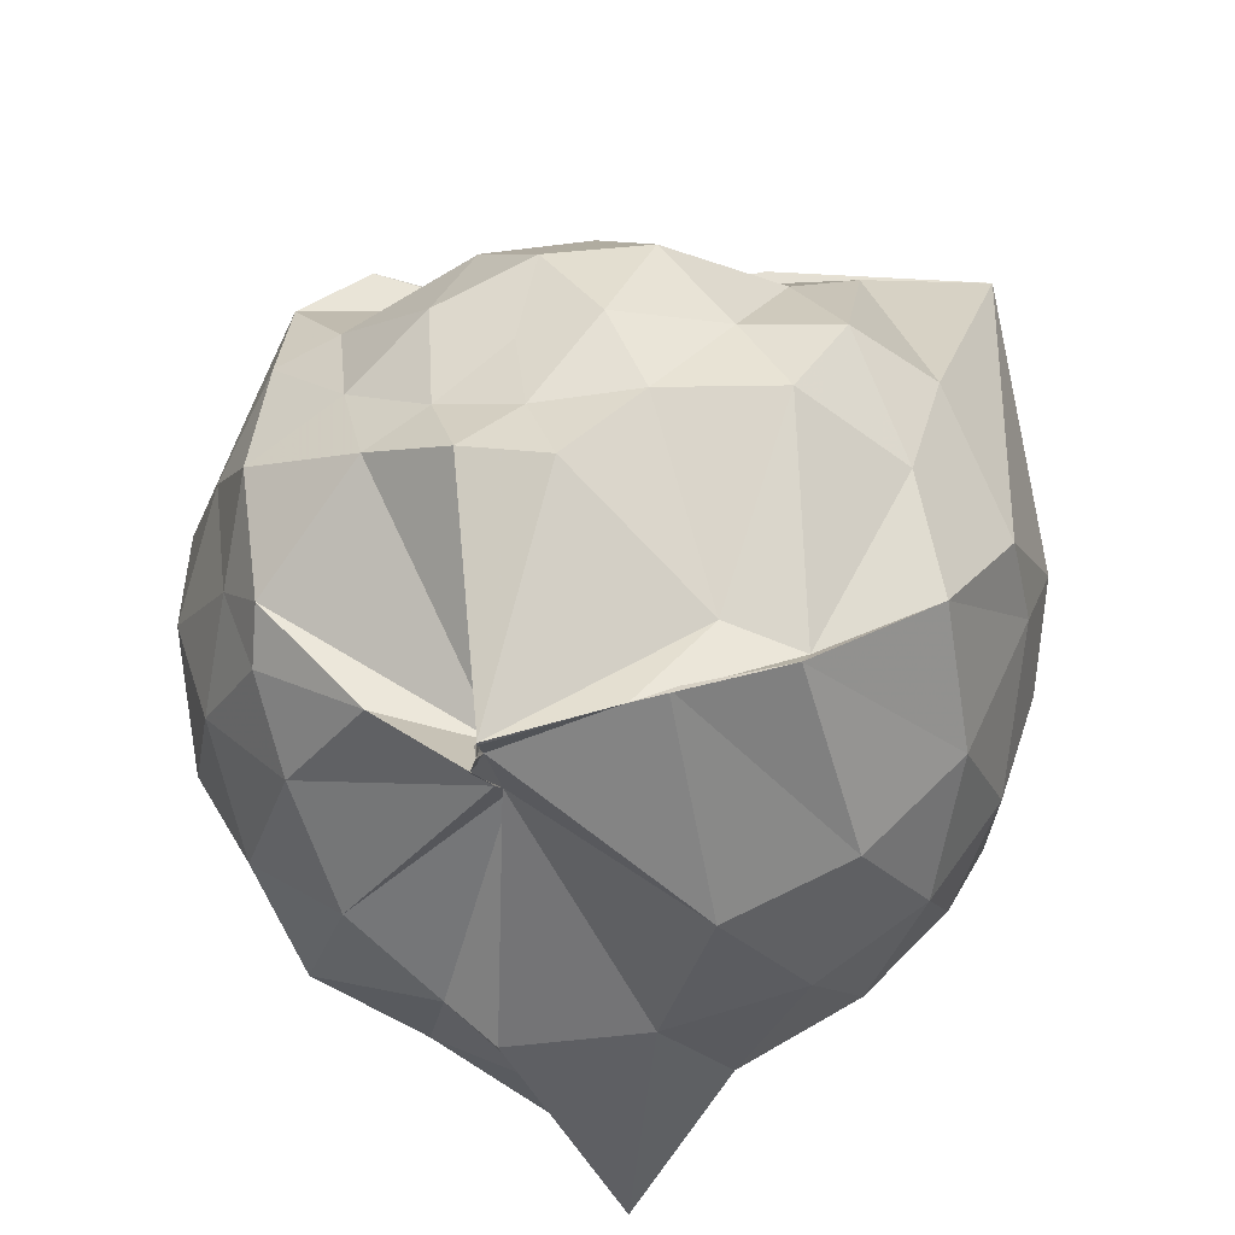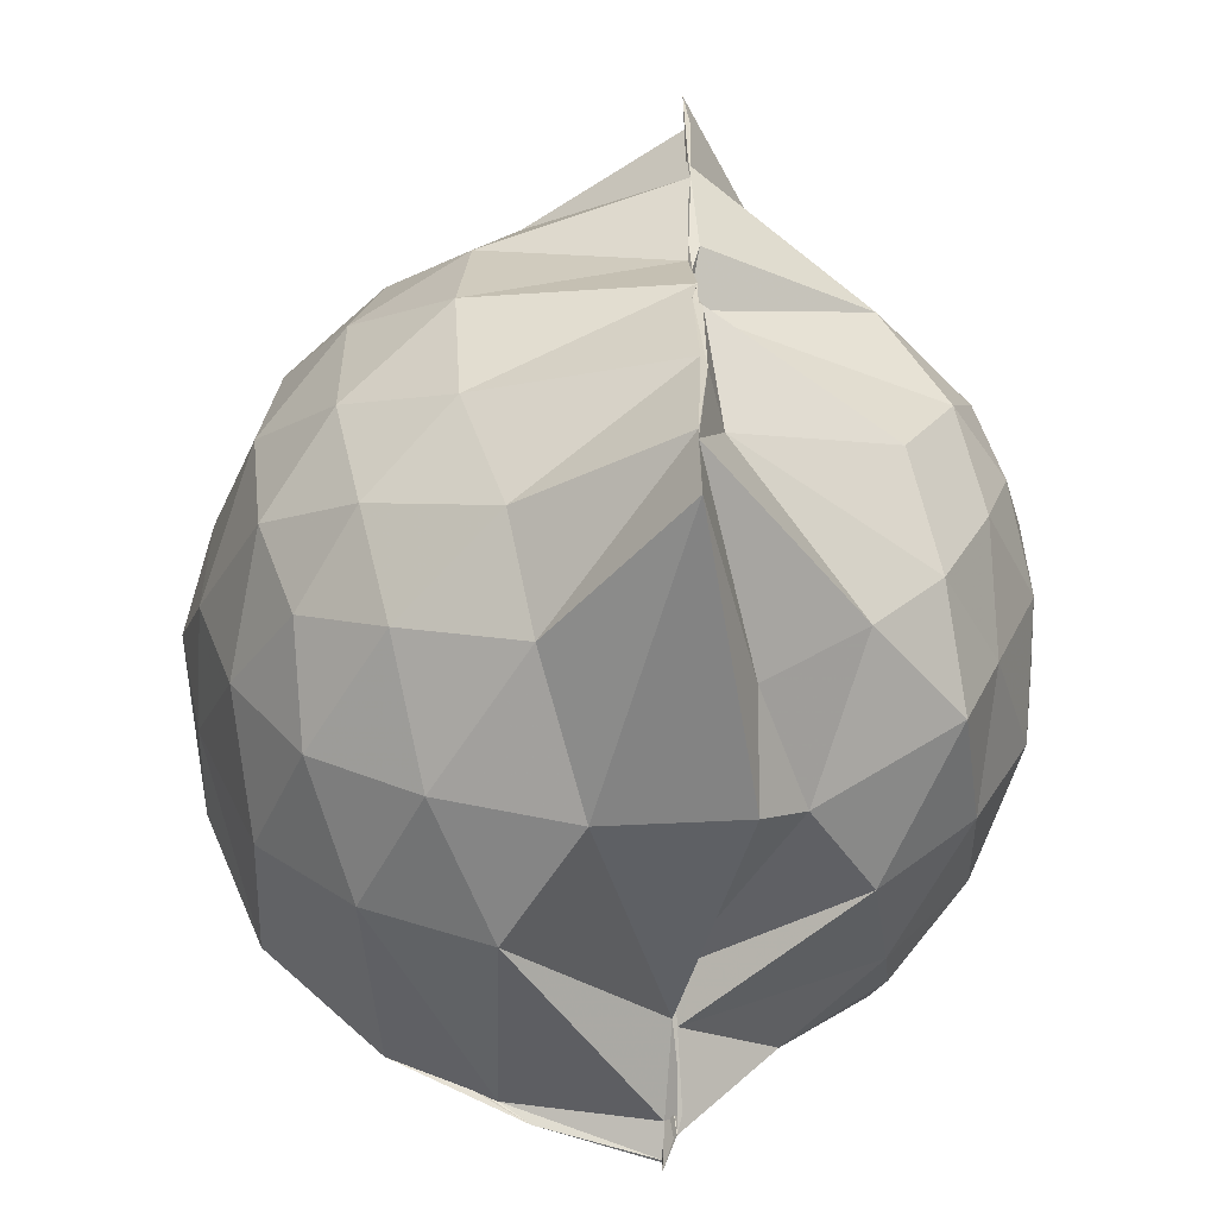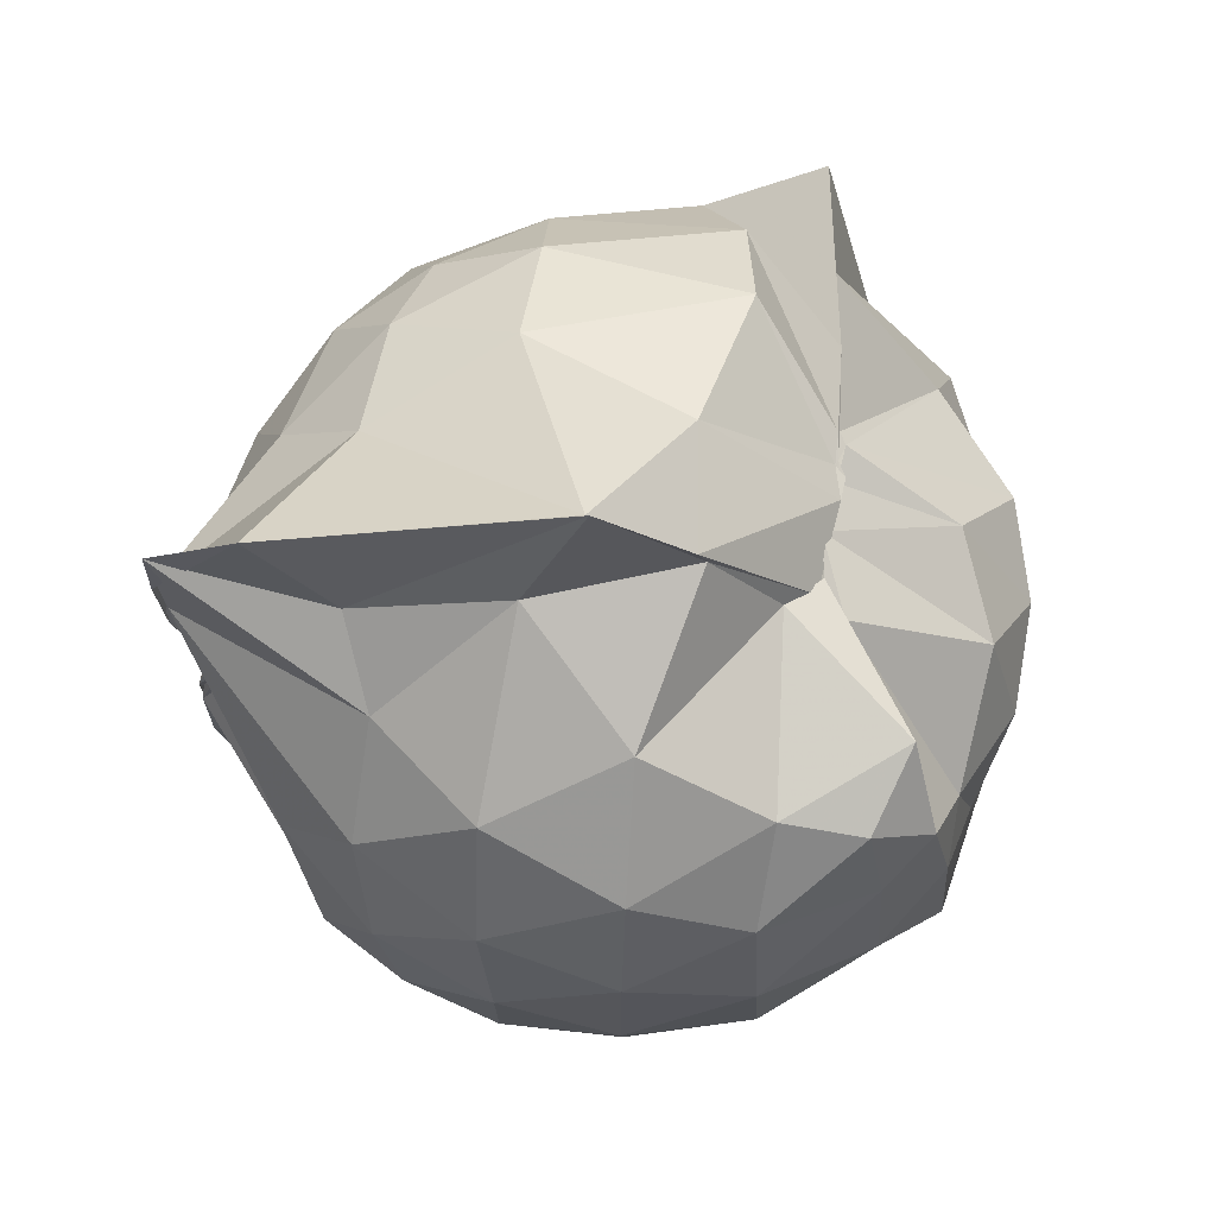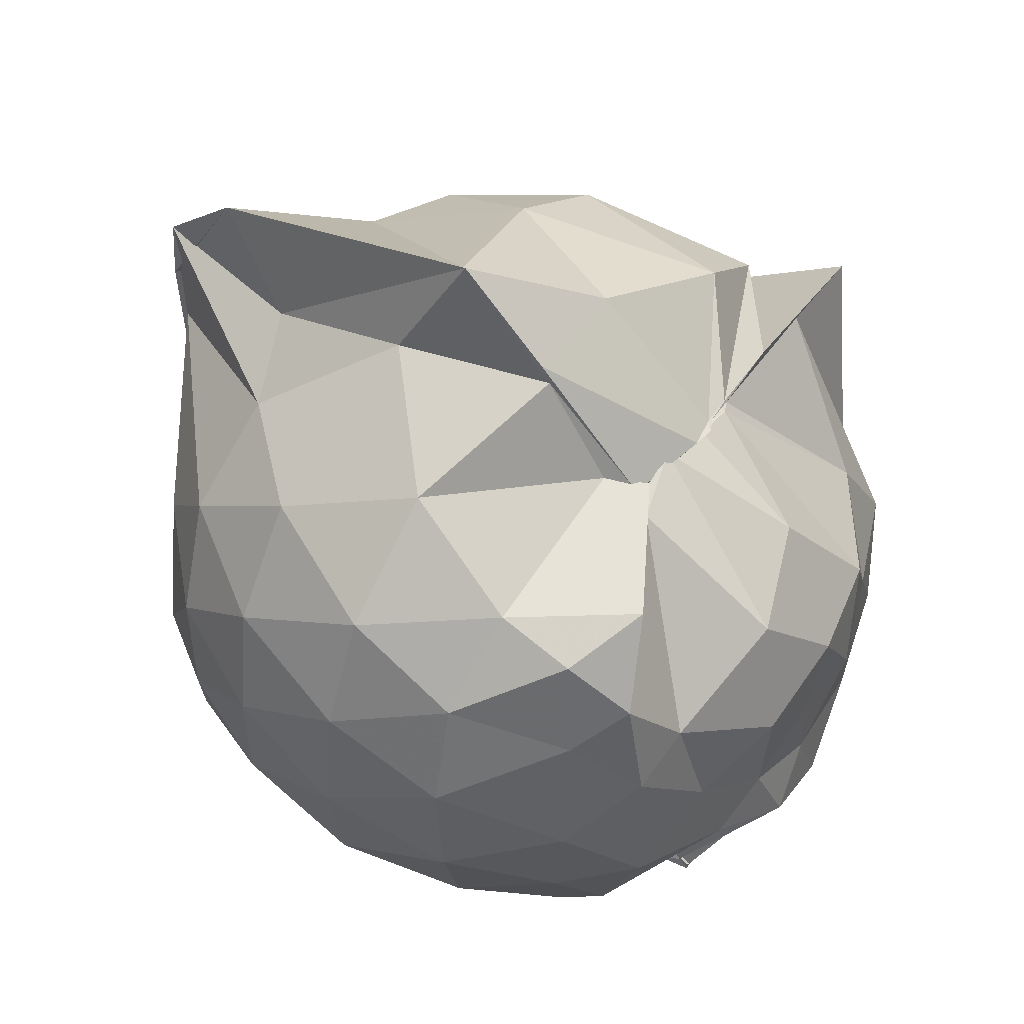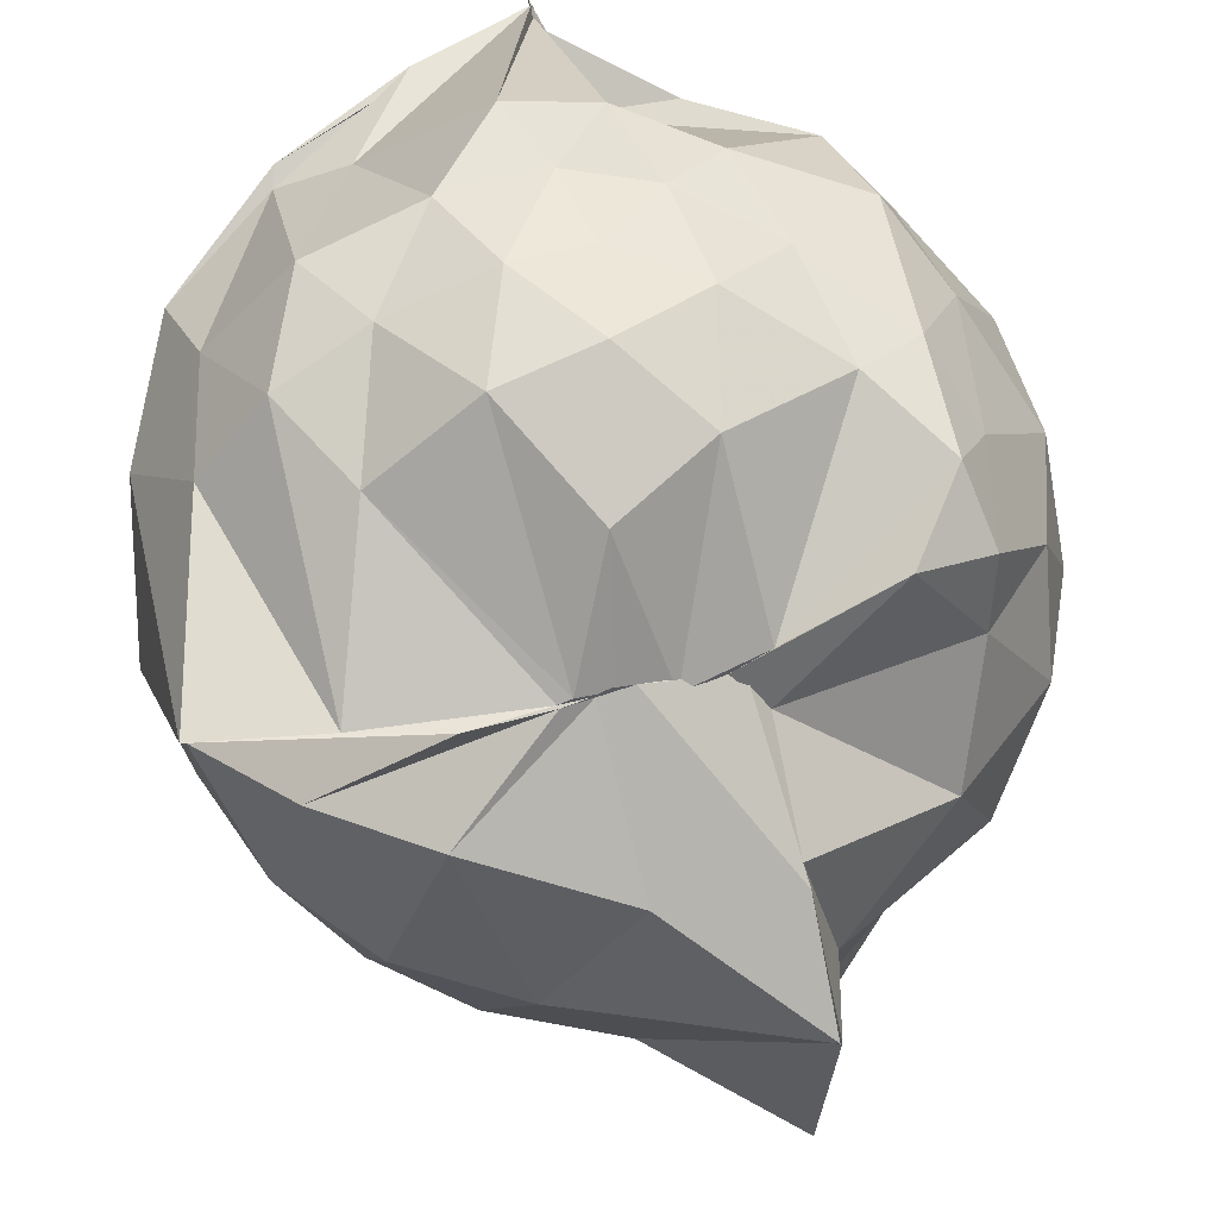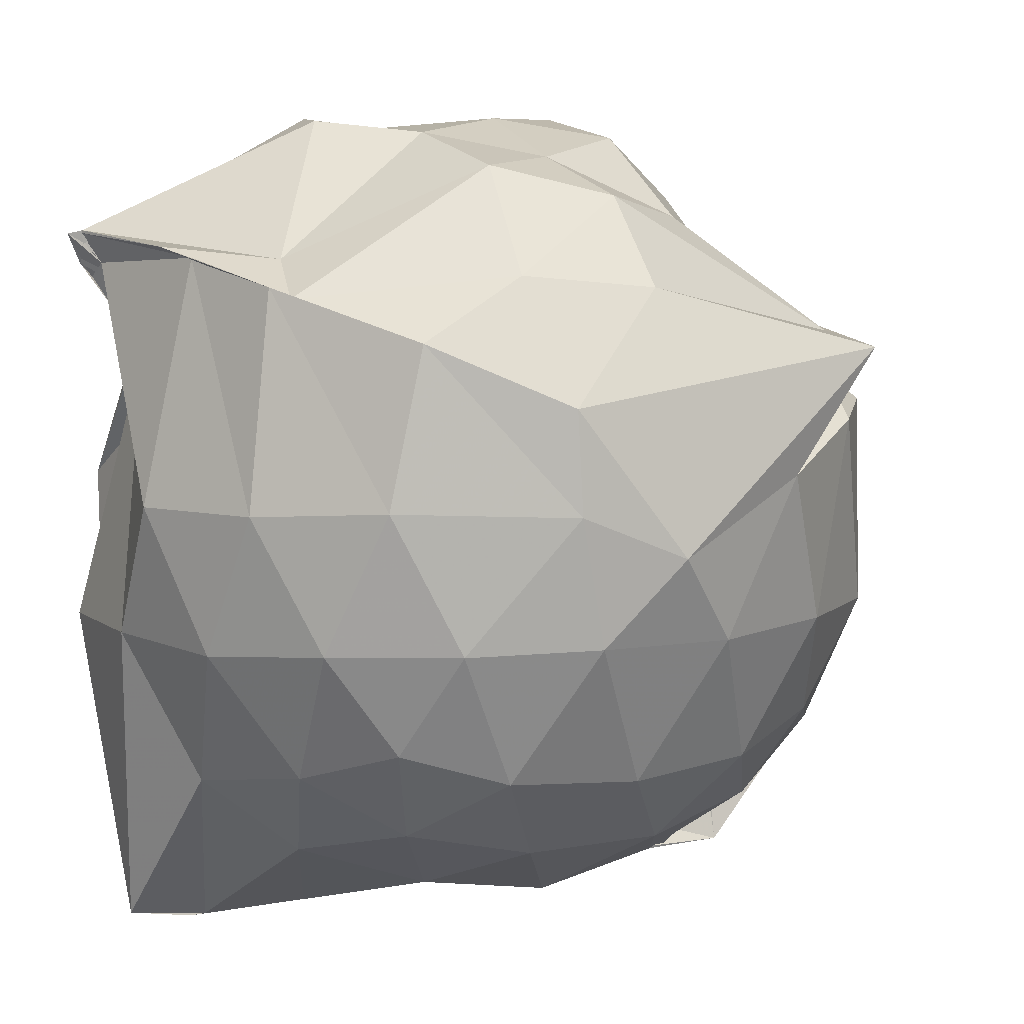
<metadata>
{"format":"obj","ext":"obj","renderer":"f3d","projection":"perspective","resolution":1024,"background":"white","views":[{"elev":-46.8,"azim":11.2,"up":"+Y"},{"elev":-55.1,"azim":179.0,"up":"+Y"},{"elev":72.6,"azim":-87.6,"up":"+Y"},{"elev":52.4,"azim":-56.7,"up":"+Y"},{"elev":53.6,"azim":164.3,"up":"+Z"},{"elev":8.1,"azim":61.5,"up":"+Z"}]}
</metadata>
<code>
v -0.8747 -0.1426 0.8779
v -1.006 -0.05677 -0.8113
v -0.115 -0.07125 0.5603
v -0.2547 0.4421 0.4458
v -0.6216 0.4949 0.458
v -0.6825 0.4939 0.4563
v -0.7182 0.4945 0.4718
v -0.88 0.4872 0.4373
v -0.9289 0.4954 0.4337
v -1.254 0.5026 0.6149
v -1.434 0.4458 0.5358
v -1.485 0.2181 0.5785
v -1.537 -0.09151 0.5983
v -1.508 -0.3712 0.5615
v -1.44 -0.5701 0.5363
v -1.207 -0.7464 0.5621
v -0.9981 -0.9671 0.591
v -0.9704 -1.003 0.6555
v -0.9749 -0.9724 0.6563
v -0.7098 -0.8984 0.6359
v -0.4002 -0.7438 0.5408
v -0.183 -0.3395 0.5873
v 0.01383 0.3794 0.4323
v -0.4466 0.506 0.4576
v -0.6254 0.5009 0.4548
v -0.691 0.4919 0.4505
v -0.765 0.4933 0.4631
v -0.963 0.492 0.4208
v -0.9991 0.5337 0.3536
v -1.419 0.4814 0.3538
v -1.598 0.3045 0.3278
v -1.682 0.0675 0.3419
v -1.679 -0.216 0.3561
v -1.599 -0.4772 0.3408
v -1.414 -0.6966 0.3624
v -0.996 -0.8416 0.4199
v -1.008 -0.9383 0.5589
v -0.9741 -0.9281 0.592
v -0.6432 -0.855 0.6151
v -0.4132 -0.7844 0.5649
v -0.1507 -0.5744 0.4635
v -0.01752 -0.3049 0.3352
v -0.004819 0.2035 0.1752
v -0.1703 0.4478 0.2625
v -0.3904 0.6264 0.2796
v -0.7128 0.7661 0.172
v -0.9943 0.8048 0.1792
v -0.9928 0.7595 0.1986
v -1.34 0.6325 0.07841
v -1.589 0.4335 0.07171
v -1.705 0.1886 0.06993
v -1.747 -0.08722 0.07097
v -1.705 -0.3631 0.07545
v -1.577 -0.6145 0.06689
v -1.367 -0.8043 0.09346
v -0.9878 -0.7703 0.3286
v -0.9855 -0.8341 0.4052
v -0.6486 -0.9664 0.1086
v -0.3747 -0.8488 0.1143
v -0.1597 -0.6456 0.1329
v -0.0114 -0.2959 0.1204
v 0.04053 -0.08574 0.03033
v -0.1068 0.3293 -0.1463
v -0.2734 0.554 -0.1486
v -0.522 0.6997 -0.1773
v -0.9949 1.003 -0.02729
v -0.9969 1.007 -0.01949
v -1.08 0.7538 -0.1496
v -1.464 0.527 -0.2153
v -1.635 0.2936 -0.2175
v -1.713 0.04533 -0.1874
v -1.712 -0.2127 -0.1855
v -1.61 -0.4742 -0.2106
v -1.529 -0.6718 -0.2187
v -1.223 -0.8534 -0.1375
v -1.125 -0.9417 -0.1874
v -0.8136 -0.9592 -0.1792
v -0.5137 -0.887 -0.1864
v -0.2751 -0.7357 -0.1624
v -0.1137 -0.5055 -0.1567
v -0.02356 -0.2393 -0.1499
v -0.02168 0.05166 -0.1547
v -0.2549 0.4007 -0.3762
v -0.4455 0.5354 -0.4438
v -0.7207 0.6564 -0.4786
v -1.026 0.8591 -0.6646
v -1.08 0.654 -0.4871
v -1.259 0.5431 -0.4311
v -1.467 0.3521 -0.4666
v -1.597 0.1207 -0.4352
v -1.652 -0.08342 -0.382
v -1.591 -0.2894 -0.43
v -1.482 -0.5224 -0.4422
v -1.333 -0.6837 -0.4419
v -1.116 -0.8383 -0.4178
v -0.9993 -0.8815 -0.8498
v -0.7137 -0.8236 -0.4933
v -0.4431 -0.7167 -0.446
v -0.2529 -0.583 -0.3762
v -0.1702 -0.3722 -0.441
v -0.1364 -0.09226 -0.4577
v -0.1697 0.1857 -0.4409
v -0.2651 -0.07976 0.7399
v -0.3771 0.1311 0.6903
v -0.6507 0.4978 0.4706
v -0.7285 0.4905 0.4547
v -0.8361 0.5059 0.4258
v -1.012 0.493 0.4764
v -1.393 0.3308 0.6741
v -1.404 0.08226 0.7237
v -1.428 -0.2359 0.7461
v -1.41 -0.5029 0.6422
v -0.9722 -0.8193 0.5045
v -0.9736 -0.9686 0.6324
v -0.9698 -0.9711 0.662
v -0.5505 -0.6981 0.6125
v -0.3702 -0.3131 0.8024
v -0.4678 -0.1257 0.8167
v -0.6086 0.1108 0.8544
v -0.7573 0.3465 0.7188
v -0.9783 0.2567 0.7947
v -1.265 0.1401 0.7398
v -1.226 -0.1236 0.7937
v -1.171 -0.3472 0.8274
v -0.9758 -0.4514 0.8954
v -0.7885 -0.5115 0.8911
v -0.6252 -0.3374 0.8681
v -0.7016 -0.1257 0.8971
v -0.8308 0.08583 0.8932
v -1.048 -0.001723 0.8719
v -1.035 -0.2705 0.8526
v -0.8509 -0.3389 0.875
v -0.3755 0.3237 -0.5799
v -0.6566 0.4444 -0.6563
v -1.01 0.5059 -0.8755
v -0.996 0.6519 -0.8731
v -0.9966 0.347 -0.868
v -1.388 0.1553 -0.6322
v -1.53 -0.08312 -0.5562
v -1.411 -0.3147 -0.6046
v -1.053 -0.5237 -0.755
v -0.995 -0.7408 -0.875
v -0.9962 -0.7066 -0.8745
v -0.6558 -0.6268 -0.6564
v -0.3778 -0.5051 -0.5784
v -0.3174 -0.245 -0.6333
v -0.3171 0.06156 -0.6345
v -0.5634 0.1968 -0.7388
v -1.004 0.2652 -0.8755
v -1 0.3589 -0.8779
v -1.018 0.04206 -0.8382
v -0.9951 -0.05696 -0.7479
v -1.015 -0.2665 -0.877
v -1.017 -0.506 -0.8822
v -1.005 -0.4597 -0.8786
v -0.5612 -0.3727 -0.7394
v -0.5423 -0.09111 -0.7864
v -0.9943 0.01172 -0.8206
v -0.9959 0.04538 -0.8399
v -0.9923 -0.04351 -0.7953
v -0.9956 -0.2378 -0.8753
v -1.007 -0.1768 -0.8736
f 3 23 4
f 4 23 24
f 4 24 5
f 5 24 25
f 5 25 6
f 6 25 26
f 6 26 7
f 7 26 27
f 7 27 8
f 8 27 28
f 8 28 9
f 9 28 29
f 9 29 10
f 10 29 30
f 10 30 11
f 11 30 31
f 11 31 12
f 12 31 32
f 12 32 13
f 13 32 33
f 13 33 14
f 14 33 34
f 14 34 15
f 15 34 35
f 15 35 16
f 16 35 36
f 16 36 17
f 17 36 37
f 17 37 18
f 18 37 38
f 18 38 19
f 19 38 39
f 19 39 20
f 20 39 40
f 20 40 21
f 21 40 41
f 21 41 22
f 22 41 42
f 22 42 3
f 3 42 23
f 23 43 24
f 24 43 44
f 24 44 25
f 25 44 45
f 25 45 26
f 26 45 46
f 26 46 27
f 27 46 47
f 27 47 28
f 28 47 48
f 28 48 29
f 29 48 49
f 29 49 30
f 30 49 50
f 30 50 31
f 31 50 51
f 31 51 32
f 32 51 52
f 32 52 33
f 33 52 53
f 33 53 34
f 34 53 54
f 34 54 35
f 35 54 55
f 35 55 36
f 36 55 56
f 36 56 37
f 37 56 57
f 37 57 38
f 38 57 58
f 38 58 39
f 39 58 59
f 39 59 40
f 40 59 60
f 40 60 41
f 41 60 61
f 41 61 42
f 42 61 62
f 42 62 23
f 23 62 43
f 43 63 44
f 44 63 64
f 44 64 45
f 45 64 65
f 45 65 46
f 46 65 66
f 46 66 47
f 47 66 67
f 47 67 48
f 48 67 68
f 48 68 49
f 49 68 69
f 49 69 50
f 50 69 70
f 50 70 51
f 51 70 71
f 51 71 52
f 52 71 72
f 52 72 53
f 53 72 73
f 53 73 54
f 54 73 74
f 54 74 55
f 55 74 75
f 55 75 56
f 56 75 76
f 56 76 57
f 57 76 77
f 57 77 58
f 58 77 78
f 58 78 59
f 59 78 79
f 59 79 60
f 60 79 80
f 60 80 61
f 61 80 81
f 61 81 62
f 62 81 82
f 62 82 43
f 43 82 63
f 63 83 64
f 64 83 84
f 64 84 65
f 65 84 85
f 65 85 66
f 66 85 86
f 66 86 67
f 67 86 87
f 67 87 68
f 68 87 88
f 68 88 69
f 69 88 89
f 69 89 70
f 70 89 90
f 70 90 71
f 71 90 91
f 71 91 72
f 72 91 92
f 72 92 73
f 73 92 93
f 73 93 74
f 74 93 94
f 74 94 75
f 75 94 95
f 75 95 76
f 76 95 96
f 76 96 77
f 77 96 97
f 77 97 78
f 78 97 98
f 78 98 79
f 79 98 99
f 79 99 80
f 80 99 100
f 80 100 81
f 81 100 101
f 81 101 82
f 82 101 102
f 82 102 63
f 63 102 83
f 103 104 118
f 104 119 118
f 104 105 119
f 105 120 119
f 105 106 120
f 106 107 120
f 107 121 120
f 107 108 121
f 108 122 121
f 108 109 122
f 109 110 122
f 110 123 122
f 110 111 123
f 111 124 123
f 111 112 124
f 112 113 124
f 113 125 124
f 113 114 125
f 114 126 125
f 114 115 126
f 115 116 126
f 116 127 126
f 116 117 127
f 117 118 127
f 117 103 118
f 118 119 128
f 119 129 128
f 119 120 129
f 120 121 129
f 121 130 129
f 121 122 130
f 122 123 130
f 123 131 130
f 123 124 131
f 124 125 131
f 125 132 131
f 125 126 132
f 126 127 132
f 127 128 132
f 127 118 128
f 133 148 134
f 134 148 149
f 134 149 135
f 135 149 150
f 135 150 136
f 136 150 137
f 137 150 151
f 137 151 138
f 138 151 152
f 138 152 139
f 139 152 140
f 140 152 153
f 140 153 141
f 141 153 154
f 141 154 142
f 142 154 143
f 143 154 155
f 143 155 144
f 144 155 156
f 144 156 145
f 145 156 146
f 146 156 157
f 146 157 147
f 147 157 148
f 147 148 133
f 148 158 149
f 149 158 159
f 149 159 150
f 150 159 151
f 151 159 160
f 151 160 152
f 152 160 153
f 153 160 161
f 153 161 154
f 154 161 155
f 155 161 162
f 155 162 156
f 156 162 157
f 157 162 158
f 157 158 148
f 3 4 103
f 103 4 104
f 4 5 104
f 104 5 105
f 5 6 105
f 105 6 106
f 6 7 106
f 7 8 106
f 106 8 107
f 8 9 107
f 107 9 108
f 9 10 108
f 108 10 109
f 10 11 109
f 11 12 109
f 109 12 110
f 12 13 110
f 110 13 111
f 13 14 111
f 111 14 112
f 14 15 112
f 15 16 112
f 112 16 113
f 16 17 113
f 113 17 114
f 17 18 114
f 114 18 115
f 18 19 115
f 19 20 115
f 115 20 116
f 20 21 116
f 116 21 117
f 21 22 117
f 117 22 103
f 22 3 103
f 83 133 84
f 84 133 134
f 84 134 85
f 85 134 135
f 85 135 86
f 86 135 136
f 86 136 87
f 87 136 88
f 88 136 137
f 88 137 89
f 89 137 138
f 89 138 90
f 90 138 139
f 90 139 91
f 91 139 92
f 92 139 140
f 92 140 93
f 93 140 141
f 93 141 94
f 94 141 142
f 94 142 95
f 95 142 96
f 96 142 143
f 96 143 97
f 97 143 144
f 97 144 98
f 98 144 145
f 98 145 99
f 99 145 100
f 100 145 146
f 100 146 101
f 101 146 147
f 101 147 102
f 102 147 133
f 102 133 83
f 128 129 1
f 129 130 1
f 130 131 1
f 131 132 1
f 132 128 1
f 159 158 2
f 160 159 2
f 161 160 2
f 162 161 2
f 158 162 2

</code>
